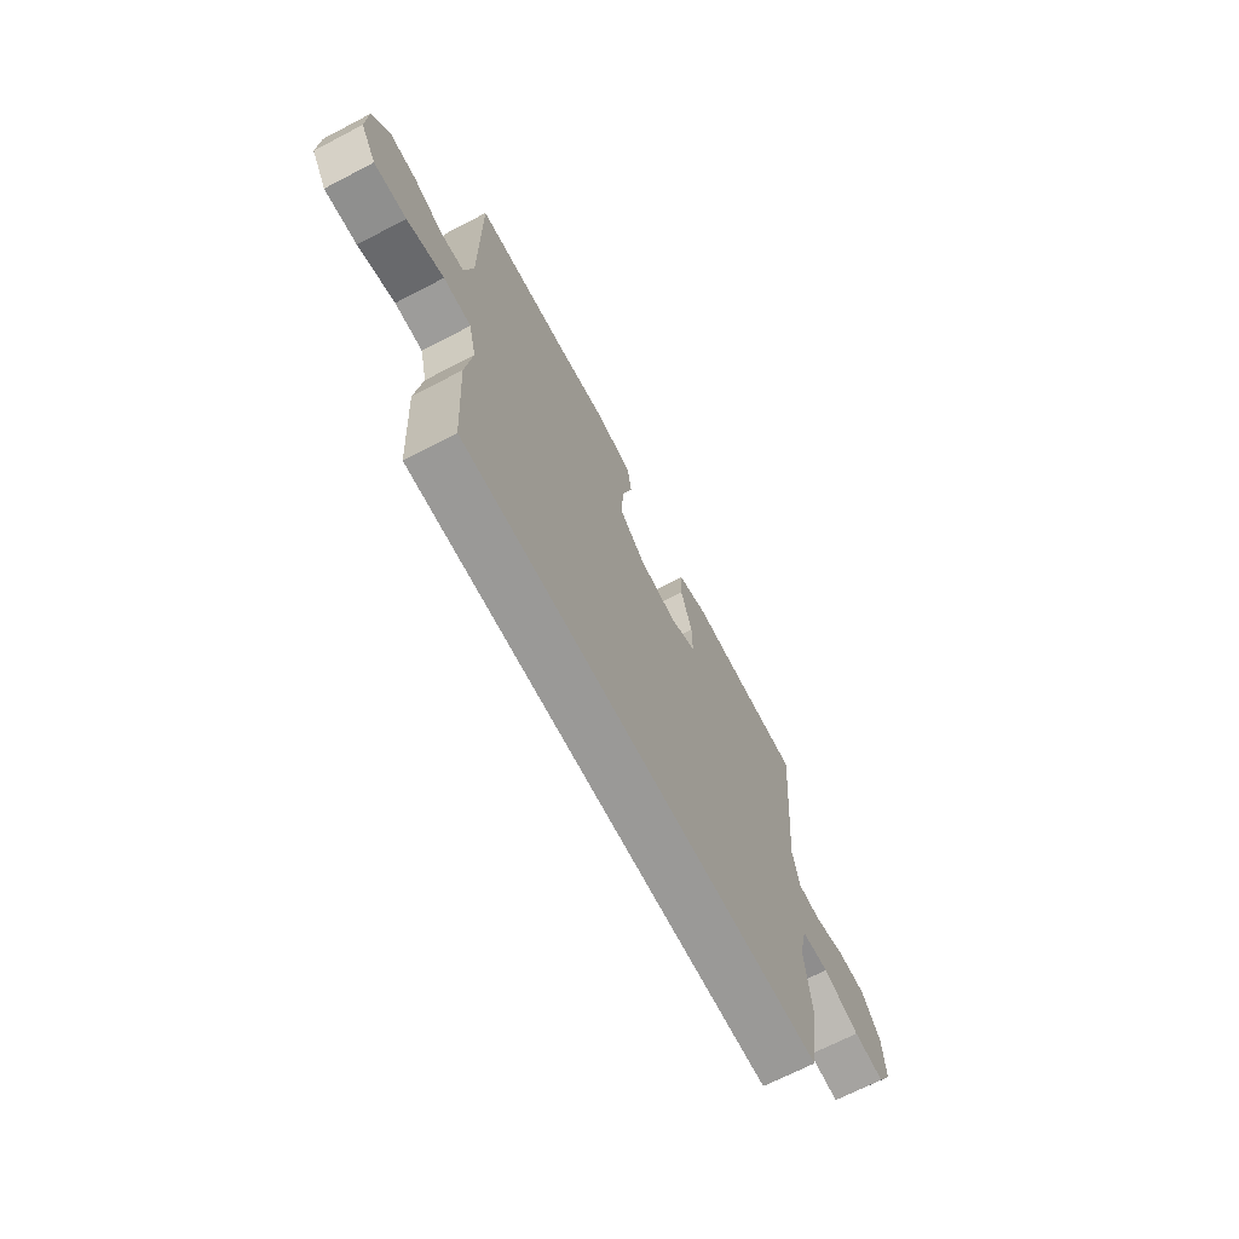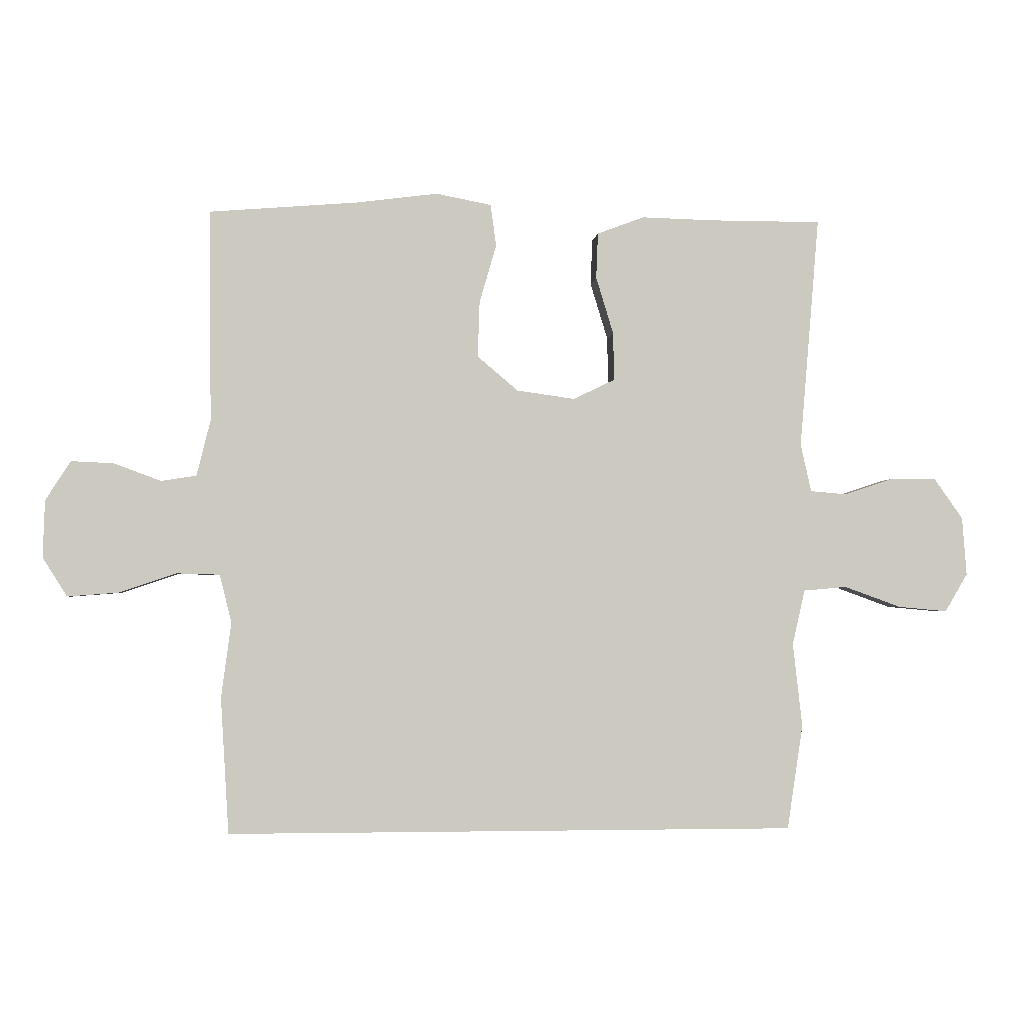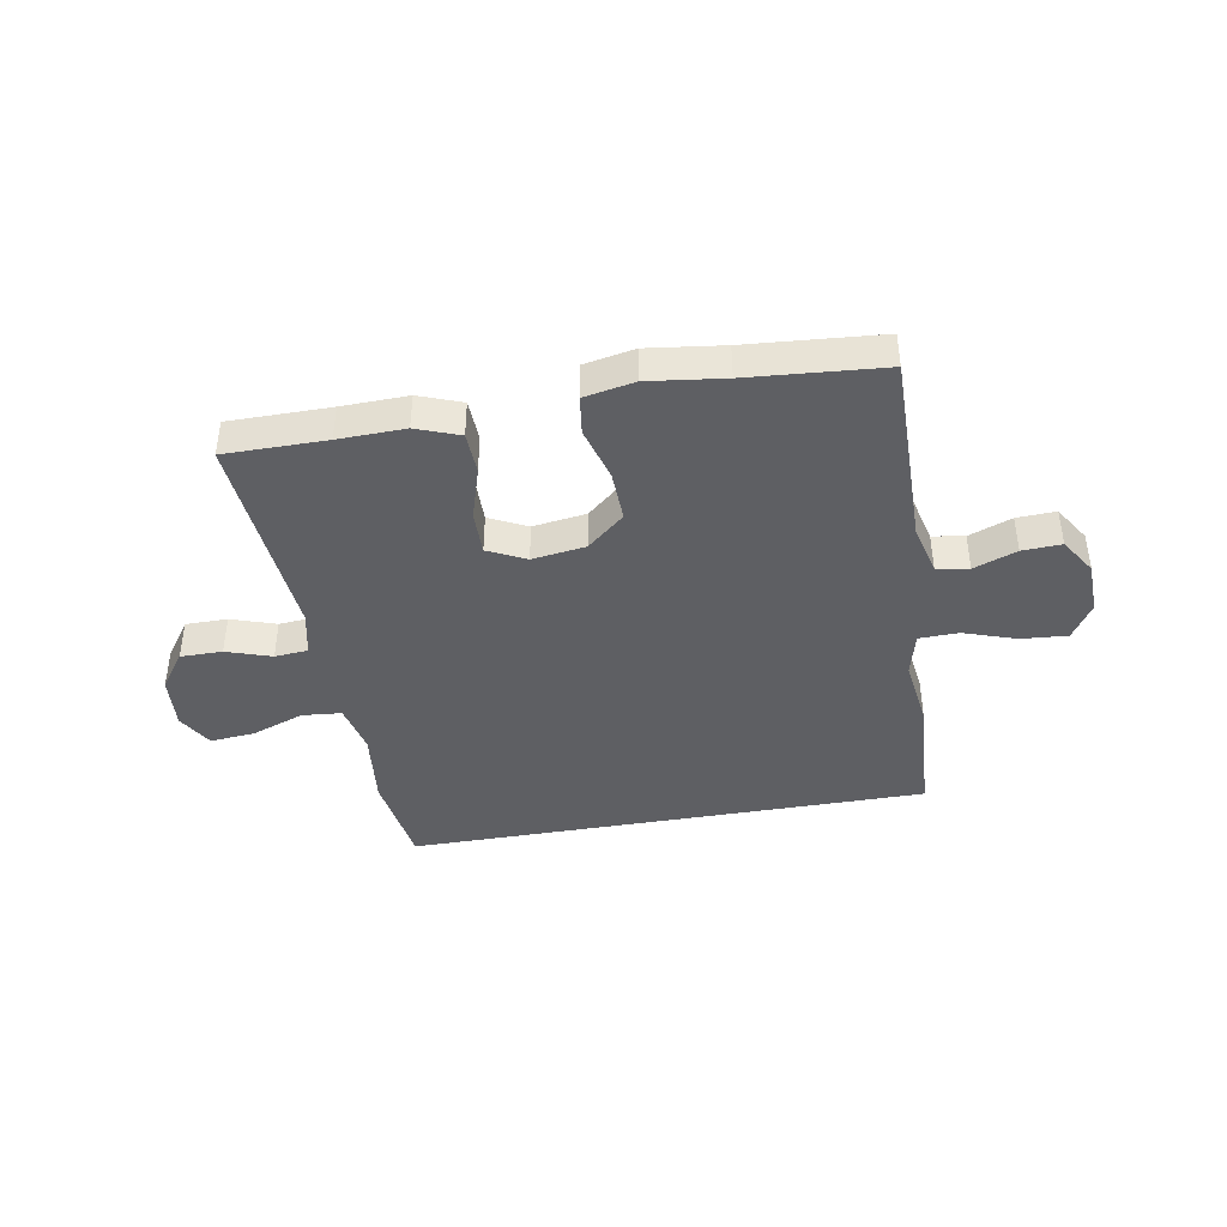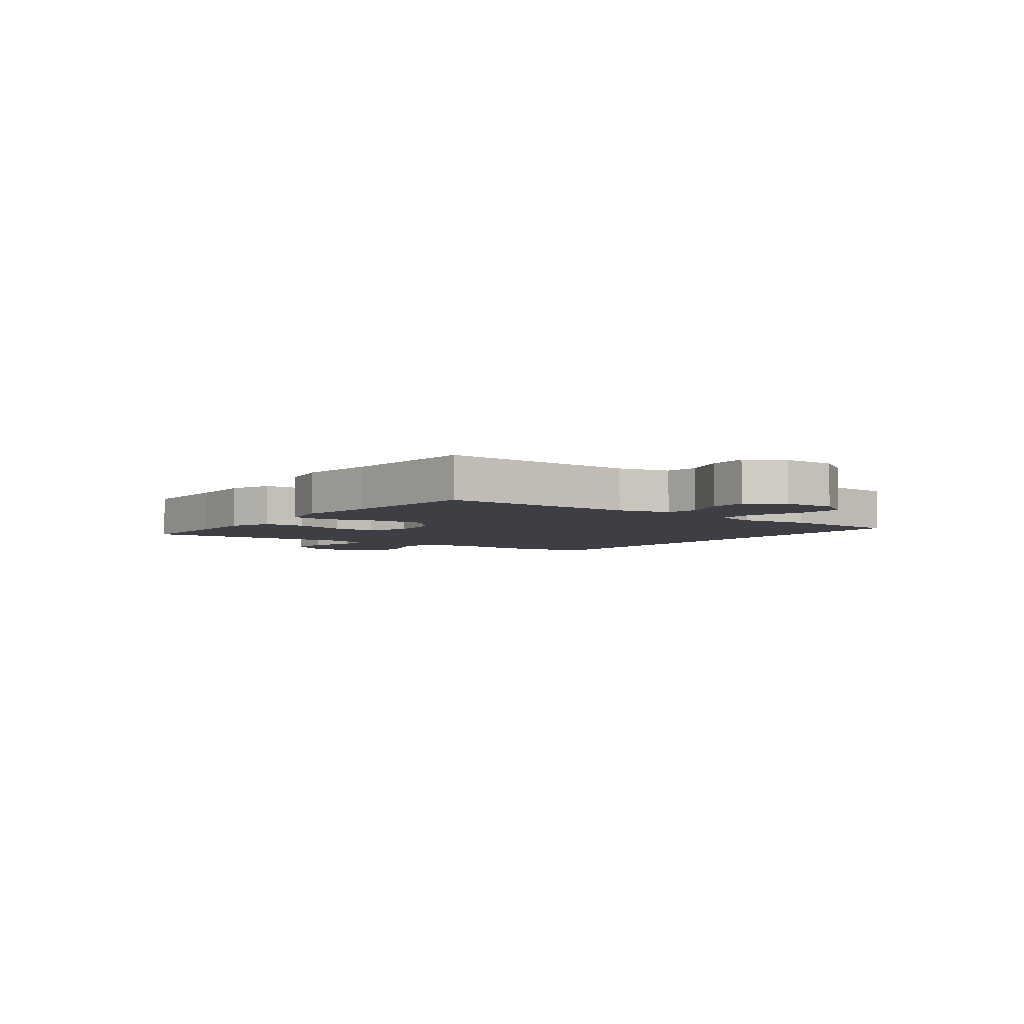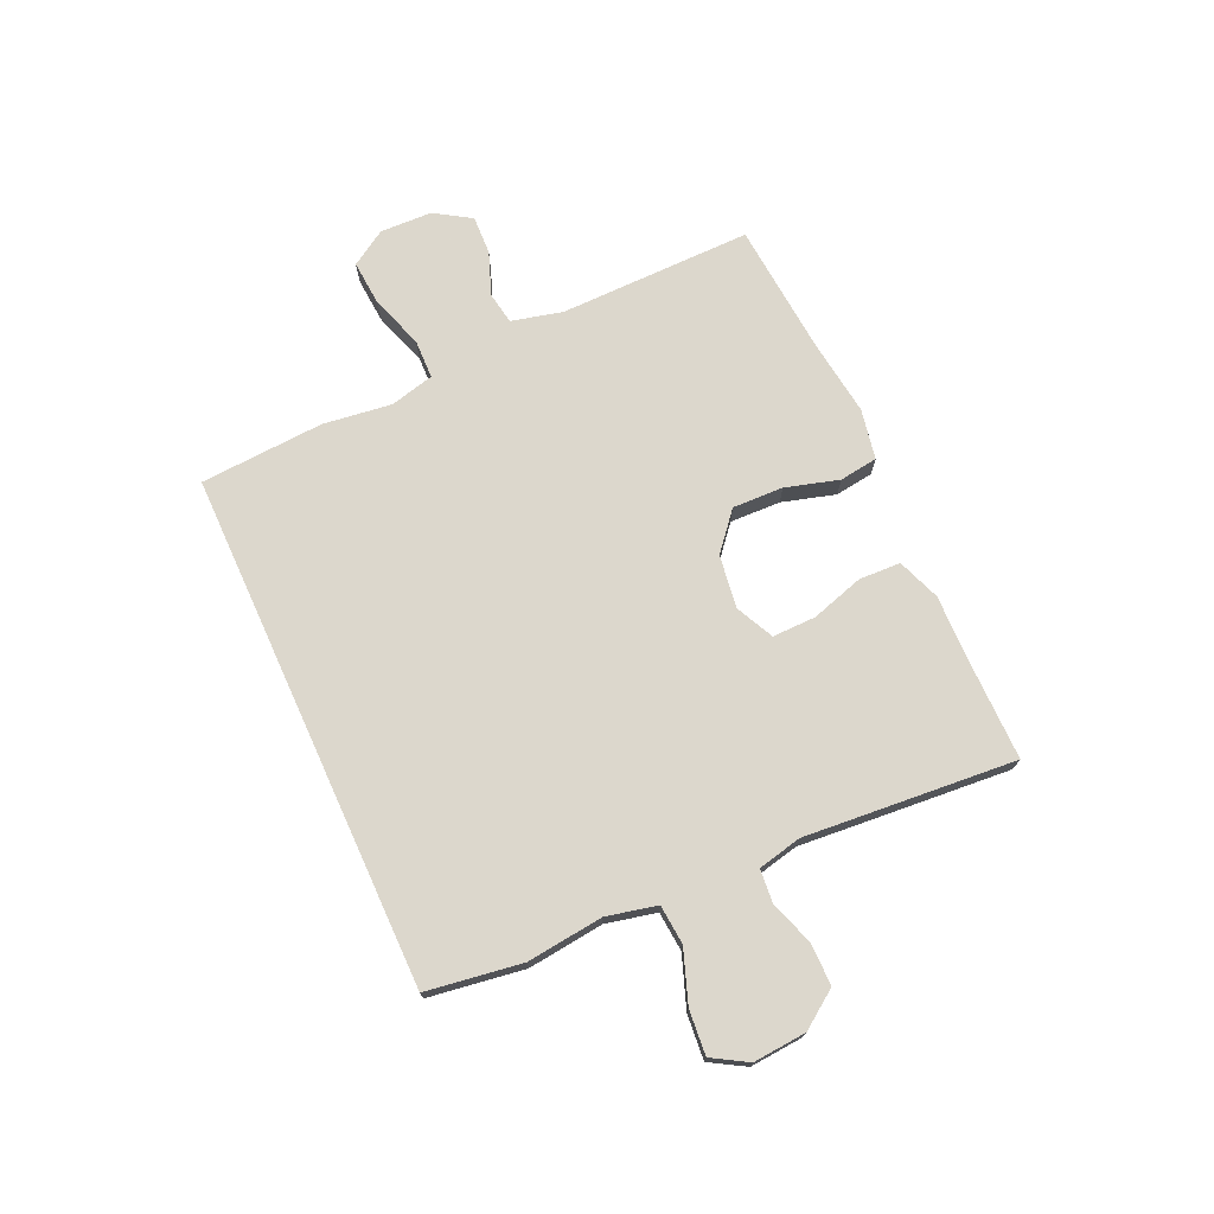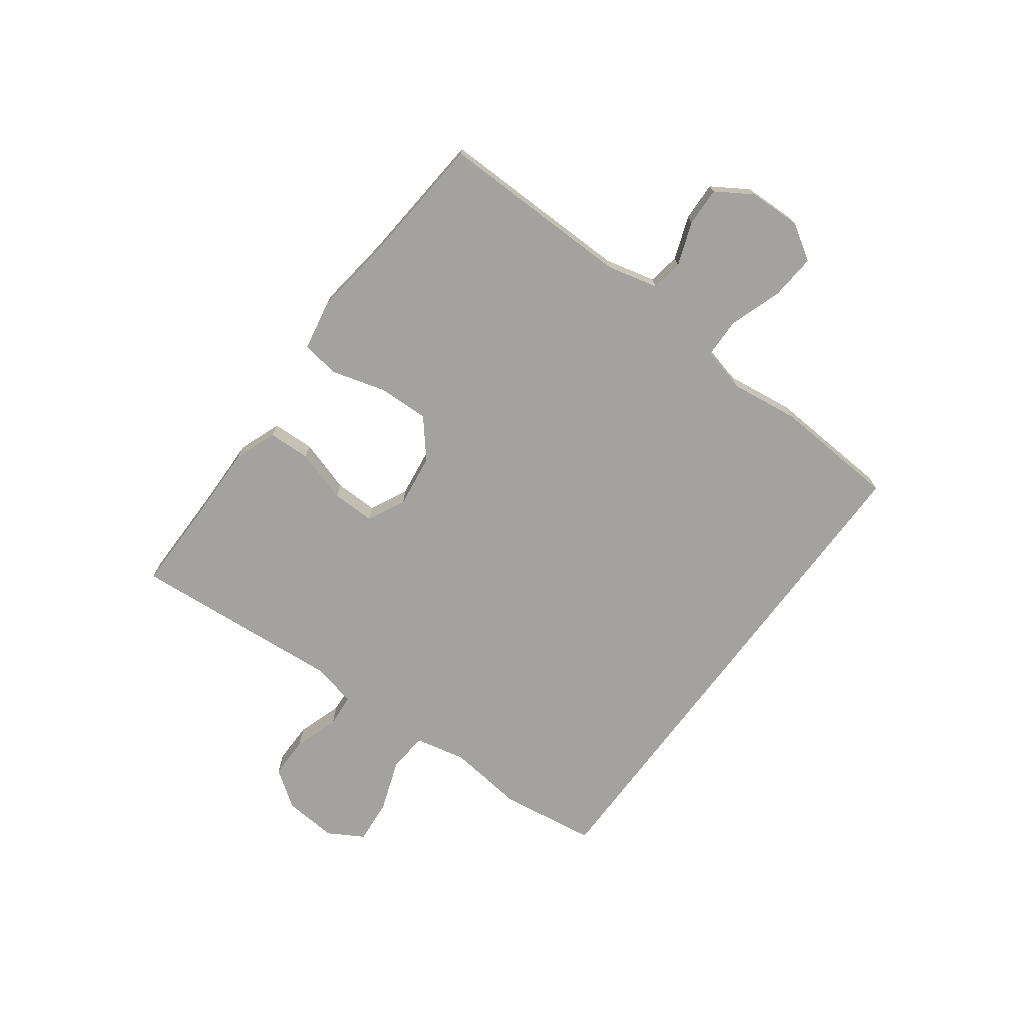
<metadata>
{"format":"obj","ext":"obj","renderer":"f3d","projection":"perspective","resolution":1024,"background":"white","views":[{"elev":-68.9,"azim":117.5,"up":"+Z"},{"elev":-2.4,"azim":174.5,"up":"+Z"},{"elev":-41.7,"azim":9.9,"up":"+Y"},{"elev":-4.5,"azim":53.2,"up":"+Y"},{"elev":72.8,"azim":-114.5,"up":"+Y"},{"elev":-72.6,"azim":53.3,"up":"+Y"}]}
</metadata>
<code>
v -0.5 0.07 0.5
v -0.323 0.07 0.5
v -0.207 0.07 0.503
v -0.132 0.07 0.475
v -0.129 0.07 0.402
v -0.157 0.07 0.31
v -0.158 0.07 0.234
v -0.092 0.07 0.202
v 0.001 0.07 0.215
v 0.066 0.07 0.27
v 0.063 0.07 0.359
v 0.036 0.07 0.452
v 0.045 0.07 0.519
v 0.133 0.07 0.536
v 0.265 0.07 0.519
v 0.5 0.07 0.5
v 0.497 0.07 0.162
v 0.519 0.07 0.073
v 0.575 0.07 0.064
v 0.65 0.07 0.092
v 0.718 0.07 0.095
v 0.758 0.07 0.032
v 0.761 0.07 -0.059
v 0.722 0.07 -0.121
v 0.642 0.07 -0.115
v 0.55 0.07 -0.084
v 0.481 0.07 -0.086
v 0.462 0.07 -0.163
v 0.478 0.07 -0.283
v 0.465 0.07 -0.5
v -0.444 0.07 -0.5
v -0.469 0.07 -0.333
v -0.454 0.07 -0.199
v -0.474 0.07 -0.111
v -0.543 0.07 -0.105
v -0.634 0.07 -0.138
v -0.712 0.07 -0.145
v -0.748 0.07 -0.084
v -0.741 0.07 0.009
v -0.695 0.07 0.074
v -0.622 0.07 0.074
v -0.544 0.07 0.048
v -0.486 0.07 0.053
v -0.469 0.07 0.13
v -0.479 0.07 0.248
v -0.5 0 0.5
v -0.323 0 0.5
v -0.207 0 0.503
v -0.132 0 0.475
v -0.129 0 0.402
v -0.157 0 0.31
v -0.158 0 0.234
v -0.092 0 0.202
v 0.001 0 0.215
v 0.066 0 0.27
v 0.063 0 0.359
v 0.036 0 0.452
v 0.045 0 0.519
v 0.133 0 0.536
v 0.265 0 0.519
v 0.5 0 0.5
v 0.497 0 0.162
v 0.519 0 0.073
v 0.575 0 0.064
v 0.65 0 0.092
v 0.718 0 0.095
v 0.758 0 0.032
v 0.761 0 -0.059
v 0.722 0 -0.121
v 0.642 0 -0.115
v 0.55 0 -0.084
v 0.481 0 -0.086
v 0.462 0 -0.163
v 0.478 0 -0.283
v 0.465 0 -0.5
v -0.444 0 -0.5
v -0.469 0 -0.333
v -0.454 0 -0.199
v -0.474 0 -0.111
v -0.543 0 -0.105
v -0.634 0 -0.138
v -0.712 0 -0.145
v -0.748 0 -0.084
v -0.741 0 0.009
v -0.695 0 0.074
v -0.622 0 0.074
v -0.544 0 0.048
v -0.486 0 0.053
v -0.469 0 0.13
v -0.479 0 0.248
f 44 45 1 2
f 43 44 2 3
f 39 40 41 42
f 39 42 43
f 38 39 43
f 35 36 37 38
f 34 35 38 43
f 33 34 43 3
f 28 29 30 31
f 27 28 31 32
f 23 24 25 26
f 23 26 27
f 22 23 27
f 19 20 21 22
f 18 19 22 27
f 17 18 27 32
f 15 16 17
f 11 12 13 14
f 10 11 14 15
f 3 4 5 6
f 3 6 7
f 33 3 7
f 32 33 7 8
f 17 32 8 9
f 10 15 17
f 9 10 17
f 47 46 90 89
f 48 47 89 88
f 87 86 85 84
f 88 87 84
f 88 84 83
f 83 82 81 80
f 88 83 80 79
f 48 88 79 78
f 76 75 74 73
f 77 76 73 72
f 71 70 69 68
f 72 71 68
f 72 68 67
f 67 66 65 64
f 72 67 64 63
f 77 72 63 62
f 62 61 60
f 59 58 57 56
f 60 59 56 55
f 51 50 49 48
f 52 51 48
f 52 48 78
f 53 52 78 77
f 54 53 77 62
f 62 60 55
f 62 55 54
f 1 46 47 2
f 2 47 48 3
f 3 48 49 4
f 4 49 50 5
f 5 50 51 6
f 6 51 52 7
f 7 52 53 8
f 8 53 54 9
f 9 54 55 10
f 10 55 56 11
f 11 56 57 12
f 12 57 58 13
f 13 58 59 14
f 14 59 60 15
f 15 60 61 16
f 16 61 62 17
f 17 62 63 18
f 18 63 64 19
f 19 64 65 20
f 20 65 66 21
f 21 66 67 22
f 22 67 68 23
f 23 68 69 24
f 24 69 70 25
f 25 70 71 26
f 26 71 72 27
f 27 72 73 28
f 28 73 74 29
f 29 74 75 30
f 30 75 76 31
f 31 76 77 32
f 32 77 78 33
f 33 78 79 34
f 34 79 80 35
f 35 80 81 36
f 36 81 82 37
f 37 82 83 38
f 38 83 84 39
f 39 84 85 40
f 40 85 86 41
f 41 86 87 42
f 42 87 88 43
f 43 88 89 44
f 44 89 90 45
f 45 90 46 1

</code>
